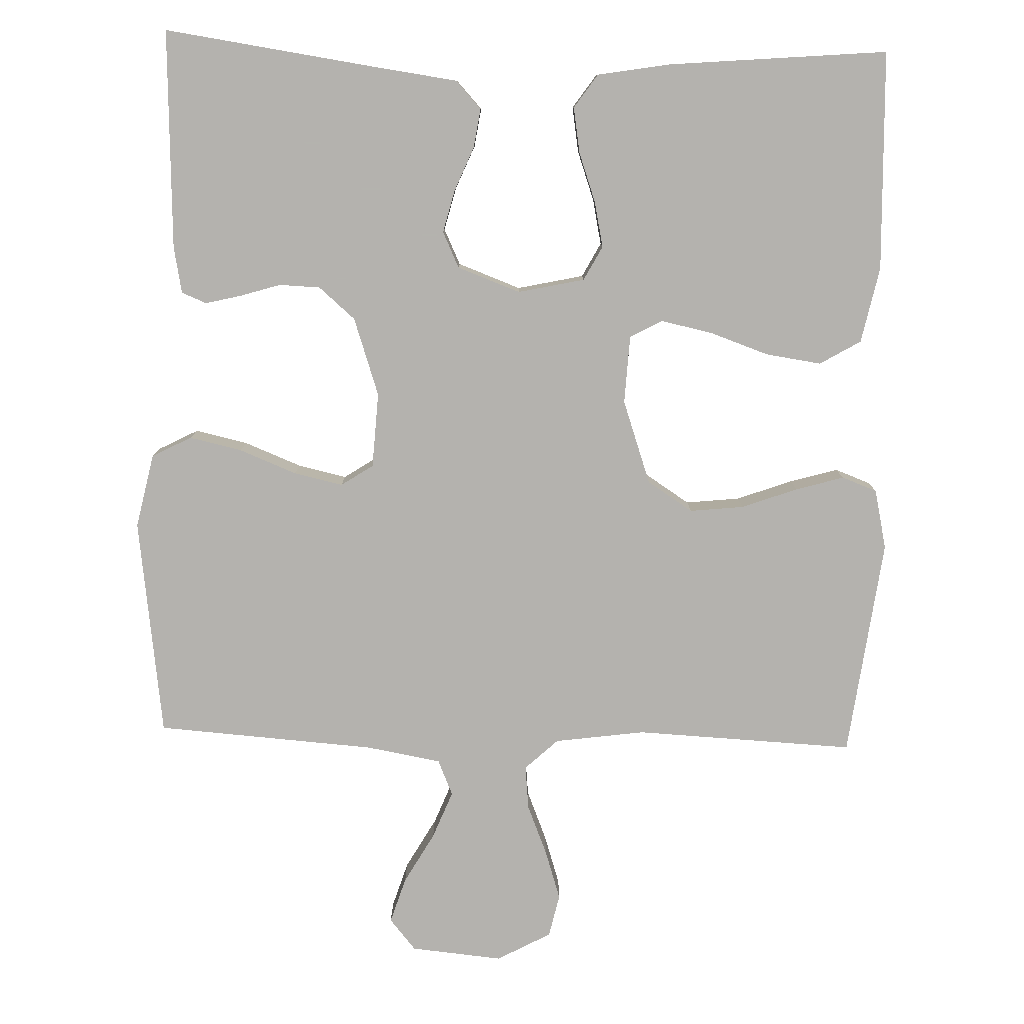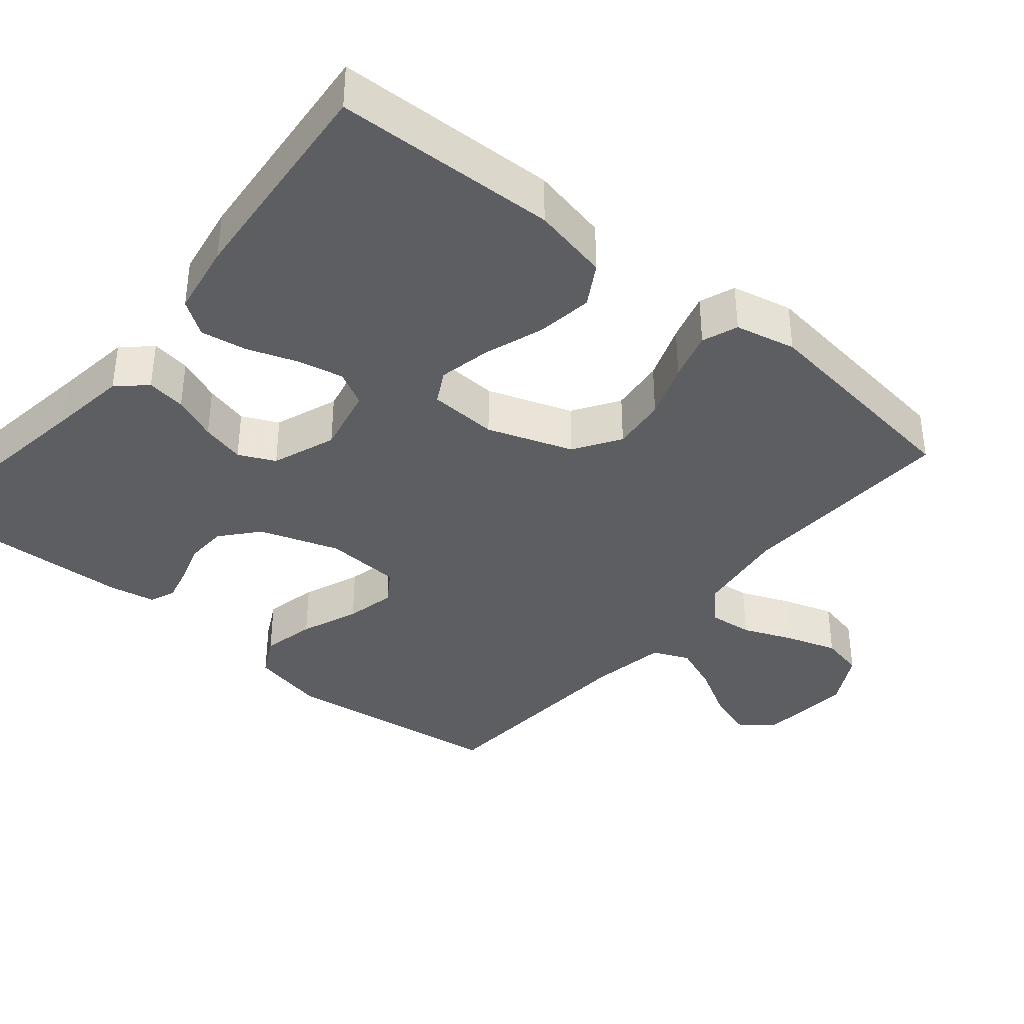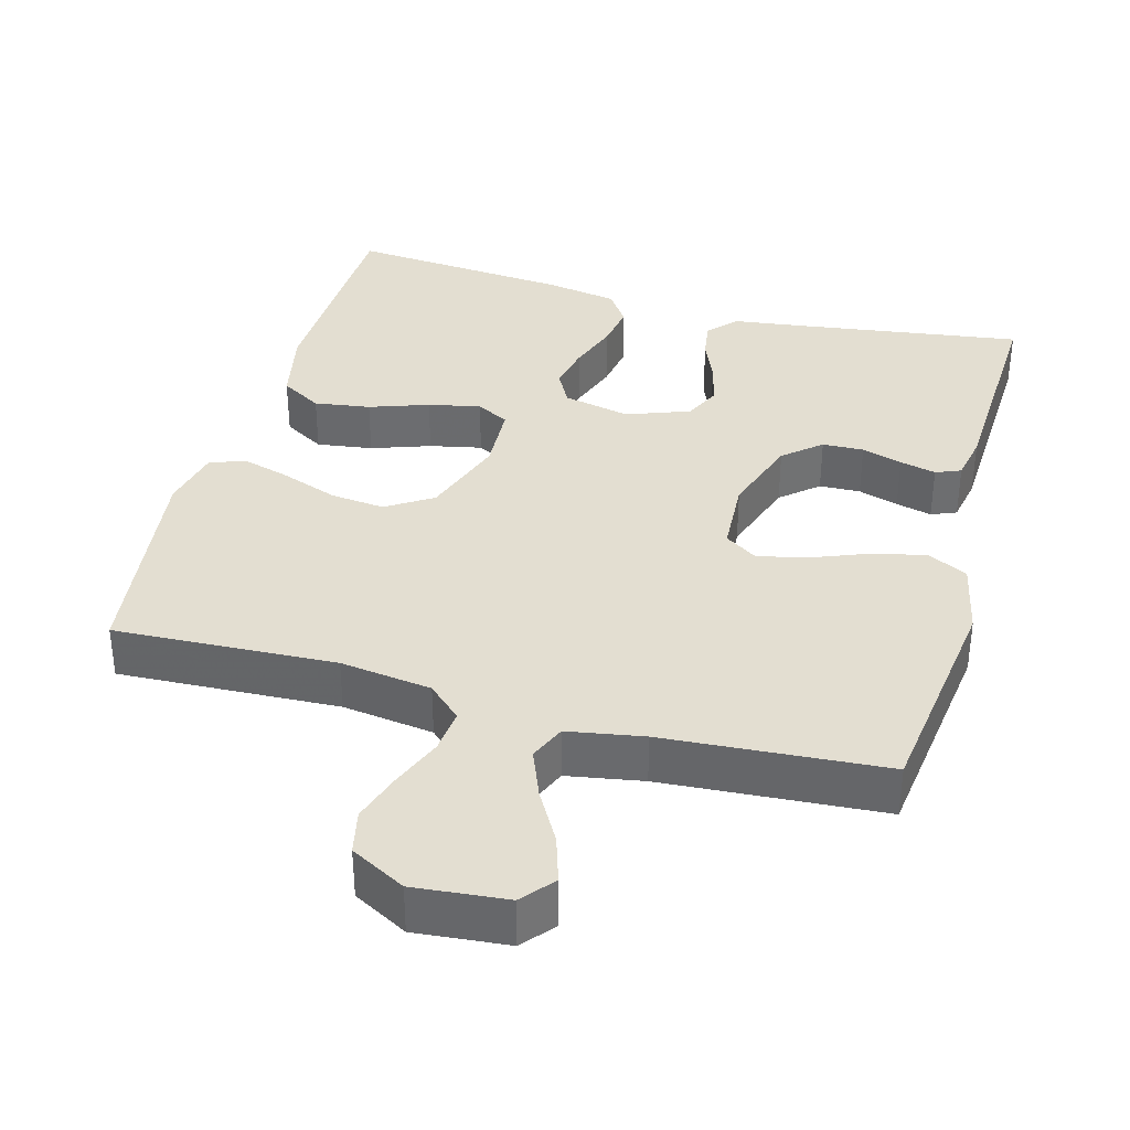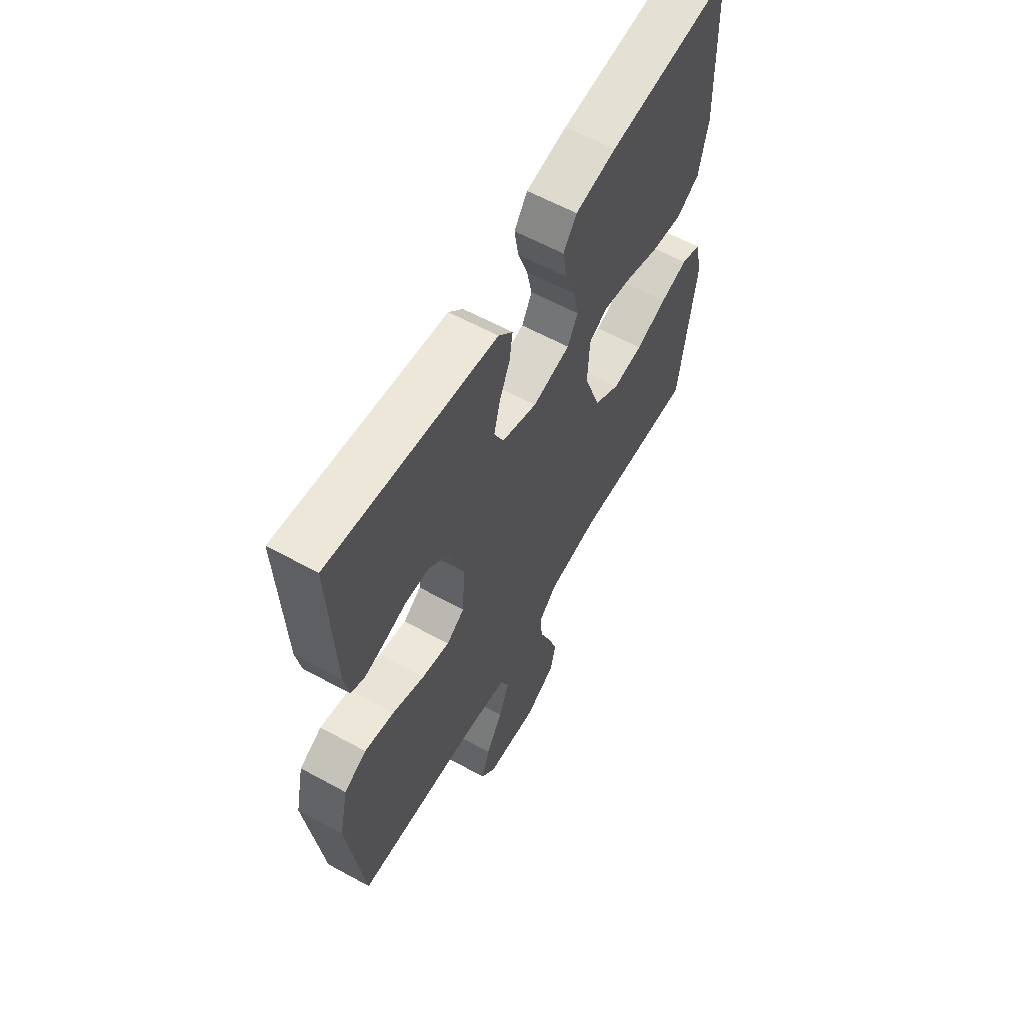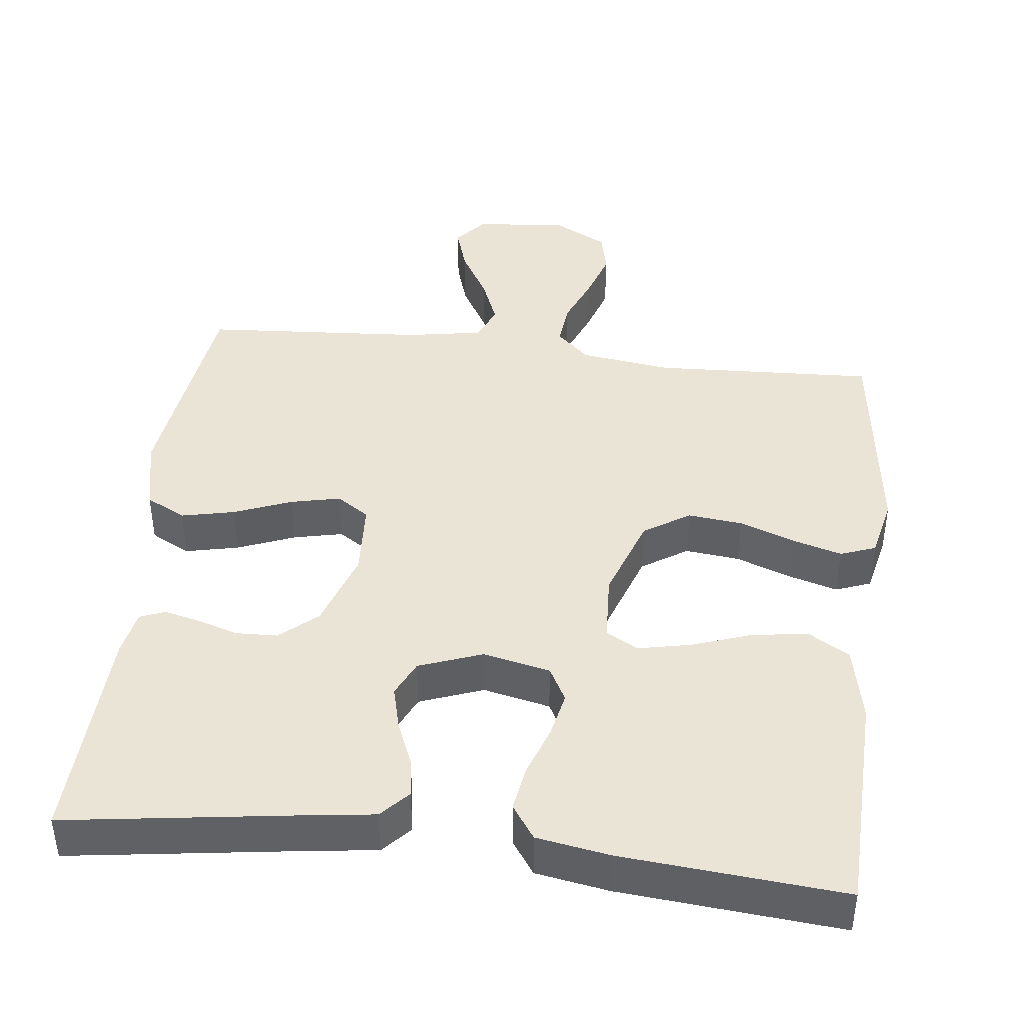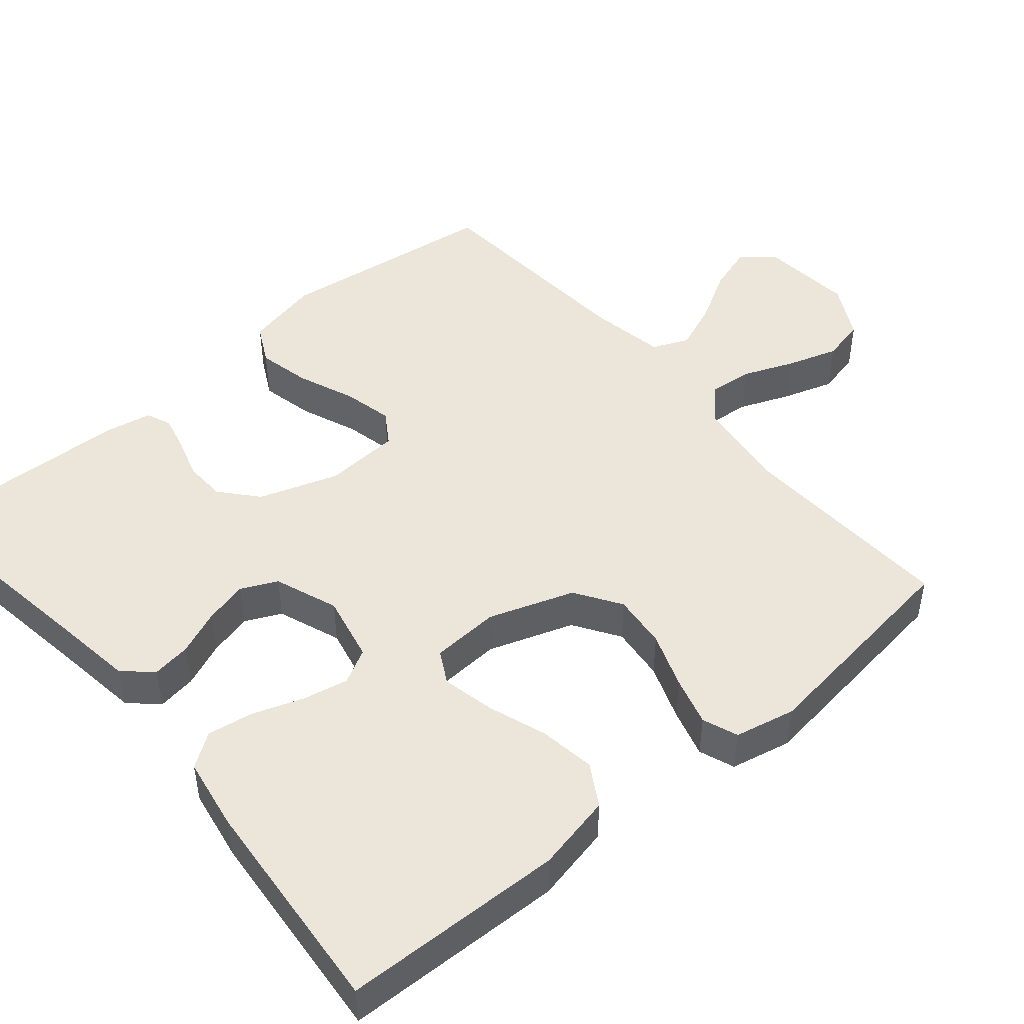
<metadata>
{"format":"obj","ext":"obj","renderer":"f3d","projection":"perspective","resolution":1024,"background":"white","views":[{"elev":-79.8,"azim":-1.7,"up":"+Y"},{"elev":-37.9,"azim":50.3,"up":"+Y"},{"elev":36.3,"azim":-164.6,"up":"+Y"},{"elev":60.7,"azim":-60.8,"up":"+Z"},{"elev":42.5,"azim":6.7,"up":"+Y"},{"elev":47.3,"azim":49.7,"up":"+Y"}]}
</metadata>
<code>
v 0.5 0.07 -0.5
v 0.2 0.07 -0.486
v 0.076 0.07 -0.503
v 0.031 0.07 -0.545
v 0.037 0.07 -0.605
v 0.065 0.07 -0.674
v 0.087 0.07 -0.742
v 0.074 0.07 -0.801
v 0 0.07 -0.841
v -0.126 0.07 -0.829
v -0.162 0.07 -0.786
v -0.142 0.07 -0.723
v -0.102 0.07 -0.653
v -0.076 0.07 -0.588
v -0.097 0.07 -0.539
v -0.2 0.07 -0.521
v -0.5 0.07 -0.5
v -0.539 0.07 -0.2
v -0.517 0.07 -0.098
v -0.463 0.07 -0.07
v -0.391 0.07 -0.086
v -0.313 0.07 -0.117
v -0.246 0.07 -0.132
v -0.202 0.07 -0.103
v -0.196 0.07 0
v -0.232 0.07 0.107
v -0.282 0.07 0.15
v -0.338 0.07 0.152
v -0.393 0.07 0.135
v -0.442 0.07 0.123
v -0.476 0.07 0.137
v -0.488 0.07 0.2
v -0.5 0.07 0.5
v -0.2 0.07 0.457
v -0.096 0.07 0.443
v -0.061 0.07 0.405
v -0.069 0.07 0.352
v -0.094 0.07 0.292
v -0.109 0.07 0.233
v -0.086 0.07 0.184
v 0 0.07 0.152
v 0.091 0.07 0.172
v 0.116 0.07 0.219
v 0.103 0.07 0.281
v 0.079 0.07 0.349
v 0.069 0.07 0.411
v 0.101 0.07 0.457
v 0.2 0.07 0.474
v 0.5 0.07 0.5
v 0.509 0.07 0.2
v 0.487 0.07 0.096
v 0.431 0.07 0.063
v 0.355 0.07 0.074
v 0.275 0.07 0.102
v 0.204 0.07 0.117
v 0.16 0.07 0.093
v 0.155 0.07 0
v 0.195 0.07 -0.115
v 0.257 0.07 -0.155
v 0.331 0.07 -0.147
v 0.407 0.07 -0.119
v 0.473 0.07 -0.1
v 0.521 0.07 -0.118
v 0.539 0.07 -0.2
v 0.5 0 -0.5
v 0.2 0 -0.486
v 0.076 0 -0.503
v 0.031 0 -0.545
v 0.037 0 -0.605
v 0.065 0 -0.674
v 0.087 0 -0.742
v 0.074 0 -0.801
v 0 0 -0.841
v -0.126 0 -0.829
v -0.162 0 -0.786
v -0.142 0 -0.723
v -0.102 0 -0.653
v -0.076 0 -0.588
v -0.097 0 -0.539
v -0.2 0 -0.521
v -0.5 0 -0.5
v -0.539 0 -0.2
v -0.517 0 -0.098
v -0.463 0 -0.07
v -0.391 0 -0.086
v -0.313 0 -0.117
v -0.246 0 -0.132
v -0.202 0 -0.103
v -0.196 0 0
v -0.232 0 0.107
v -0.282 0 0.15
v -0.338 0 0.152
v -0.393 0 0.135
v -0.442 0 0.123
v -0.476 0 0.137
v -0.488 0 0.2
v -0.5 0 0.5
v -0.2 0 0.457
v -0.096 0 0.443
v -0.061 0 0.405
v -0.069 0 0.352
v -0.094 0 0.292
v -0.109 0 0.233
v -0.086 0 0.184
v 0 0 0.152
v 0.091 0 0.172
v 0.116 0 0.219
v 0.103 0 0.281
v 0.079 0 0.349
v 0.069 0 0.411
v 0.101 0 0.457
v 0.2 0 0.474
v 0.5 0 0.5
v 0.509 0 0.2
v 0.487 0 0.096
v 0.431 0 0.063
v 0.355 0 0.074
v 0.275 0 0.102
v 0.204 0 0.117
v 0.16 0 0.093
v 0.155 0 0
v 0.195 0 -0.115
v 0.257 0 -0.155
v 0.331 0 -0.147
v 0.407 0 -0.119
v 0.473 0 -0.1
v 0.521 0 -0.118
v 0.539 0 -0.2
f 63 64 1 2
f 60 61 62 63
f 60 63 2 3
f 59 60 3 4
f 58 59 4
f 57 58 4
f 56 57 4
f 51 52 53 54
f 51 54 55
f 50 51 55
f 49 50 55
f 48 49 55 56
f 44 45 46 47
f 43 44 47 48
f 35 36 37 38
f 34 35 38 39
f 33 34 39
f 32 33 39 40
f 28 29 30 31
f 28 31 32 40
f 19 20 21 22
f 19 22 23
f 16 17 18 19
f 15 16 19 23
f 14 15 23 24
f 10 11 12 13
f 10 13 14
f 9 10 14
f 5 6 7 8
f 5 8 9 14
f 43 48 56 4
f 27 28 40 41
f 26 27 41
f 25 26 41
f 25 41 42
f 24 25 42
f 4 5 14 24
f 4 24 42
f 4 42 43
f 66 65 128 127
f 127 126 125 124
f 67 66 127 124
f 68 67 124 123
f 68 123 122
f 68 122 121
f 68 121 120
f 118 117 116 115
f 119 118 115
f 119 115 114
f 119 114 113
f 120 119 113 112
f 111 110 109 108
f 112 111 108 107
f 102 101 100 99
f 103 102 99 98
f 103 98 97
f 104 103 97 96
f 95 94 93 92
f 104 96 95 92
f 86 85 84 83
f 87 86 83
f 83 82 81 80
f 87 83 80 79
f 88 87 79 78
f 77 76 75 74
f 78 77 74
f 78 74 73
f 72 71 70 69
f 78 73 72 69
f 68 120 112 107
f 105 104 92 91
f 105 91 90
f 105 90 89
f 106 105 89
f 106 89 88
f 88 78 69 68
f 106 88 68
f 107 106 68
f 1 65 66 2
f 2 66 67 3
f 3 67 68 4
f 4 68 69 5
f 5 69 70 6
f 6 70 71 7
f 7 71 72 8
f 8 72 73 9
f 9 73 74 10
f 10 74 75 11
f 11 75 76 12
f 12 76 77 13
f 13 77 78 14
f 14 78 79 15
f 15 79 80 16
f 16 80 81 17
f 17 81 82 18
f 18 82 83 19
f 19 83 84 20
f 20 84 85 21
f 21 85 86 22
f 22 86 87 23
f 23 87 88 24
f 24 88 89 25
f 25 89 90 26
f 26 90 91 27
f 27 91 92 28
f 28 92 93 29
f 29 93 94 30
f 30 94 95 31
f 31 95 96 32
f 32 96 97 33
f 33 97 98 34
f 34 98 99 35
f 35 99 100 36
f 36 100 101 37
f 37 101 102 38
f 38 102 103 39
f 39 103 104 40
f 40 104 105 41
f 41 105 106 42
f 42 106 107 43
f 43 107 108 44
f 44 108 109 45
f 45 109 110 46
f 46 110 111 47
f 47 111 112 48
f 48 112 113 49
f 49 113 114 50
f 50 114 115 51
f 51 115 116 52
f 52 116 117 53
f 53 117 118 54
f 54 118 119 55
f 55 119 120 56
f 56 120 121 57
f 57 121 122 58
f 58 122 123 59
f 59 123 124 60
f 60 124 125 61
f 61 125 126 62
f 62 126 127 63
f 63 127 128 64
f 64 128 65 1

</code>
